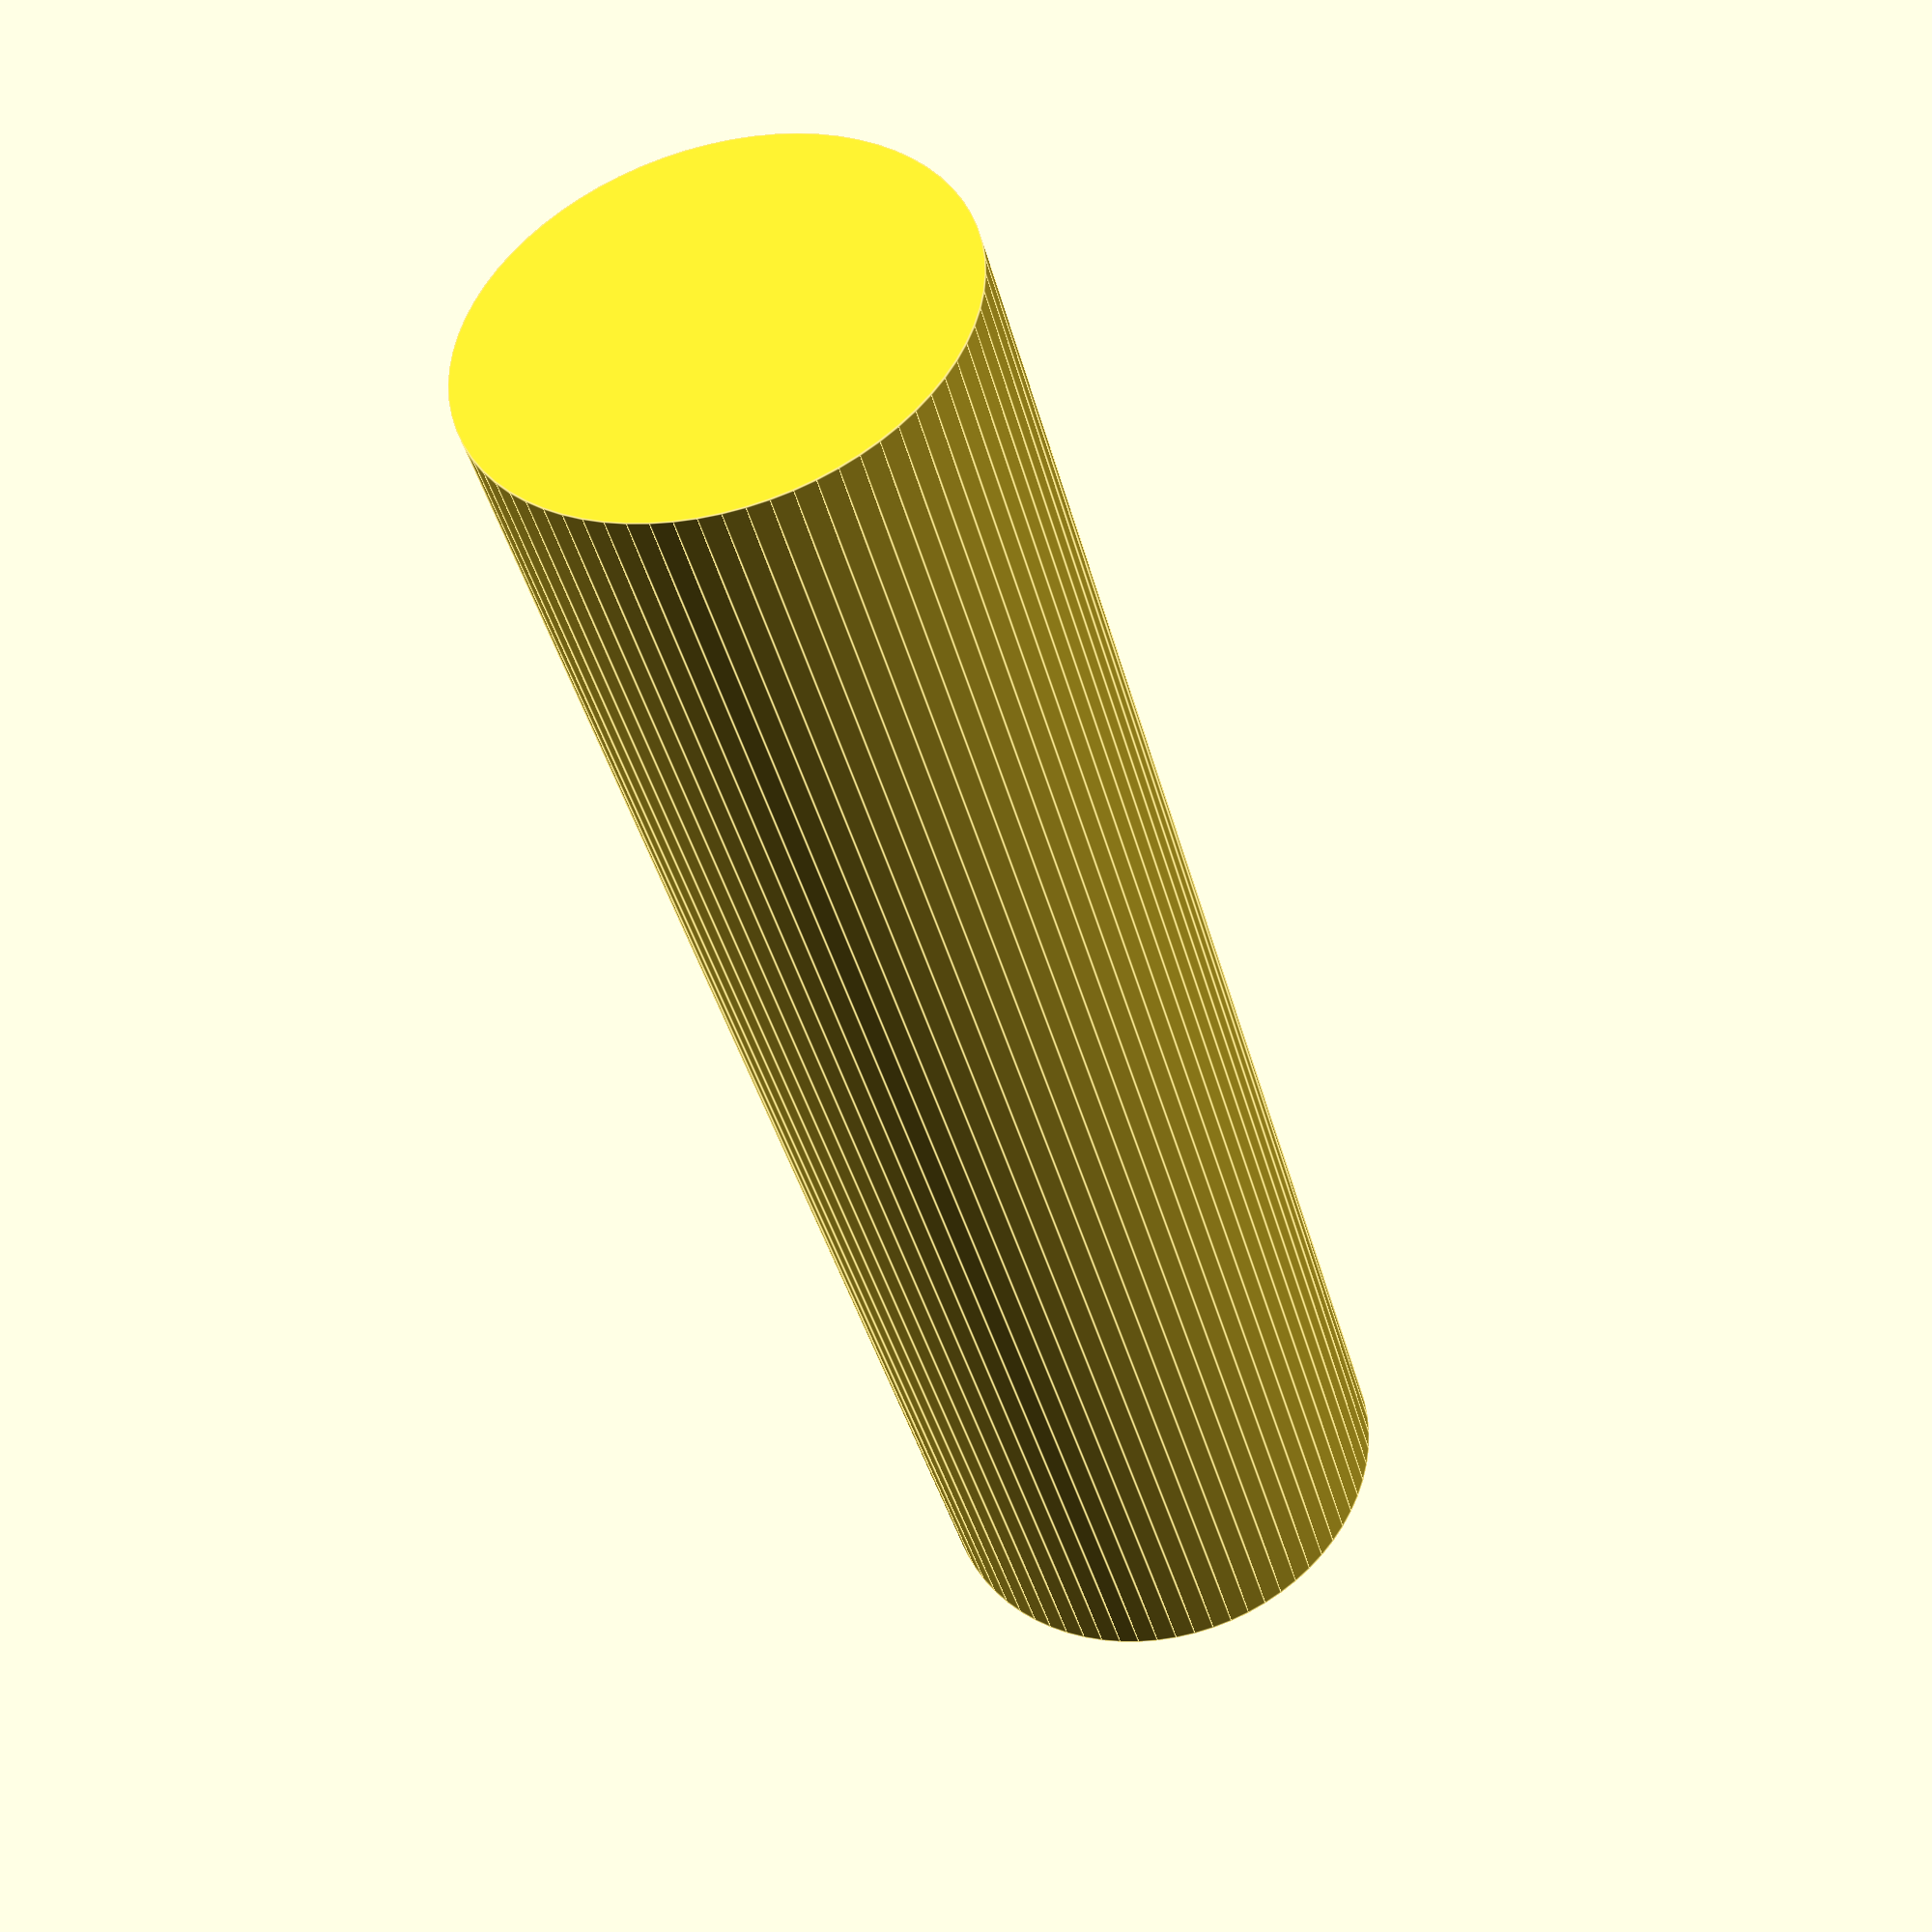
<openscad>
cylinder_length = 400;
cylinder_r_inner = 50;
cylinder_r_outer = 56;
groove_depth = 3;
groove_fillet = 3;
groove_width = 28;
injection_end_h = 4;
extraction_end_h = 4;

waveguide_lx = 20;
waveguide_ly = 10;

injection_tube_r = 6;
injection_tube_wall_thickness = 1;

injection_plug_h = 40;
injection_plug_r1 = 20;
injection_plug_r2 = 10;

grill_hole_r = 1.5;

$fa = 5;
$fs = 2;

module body() {
    difference() {
        cylinder(r=cylinder_r_outer,
            h=cylinder_length + injection_end_h + extraction_end_h);
        translate([0, 0, injection_end_h])
        linear_extrude(cylinder_length)
        offset(r=-groove_fillet) offset(delta=groove_fillet)
        offset(r=groove_fillet) offset(delta=-groove_fillet)
        union() {
            intersection() {
                union() {
                    circle(r=cylinder_r_inner);
                    for (i = [0:6]) {
                        rotate([0, 0, i/6 * 360])
                        resize([cylinder_r_inner + groove_depth, groove_width, 0])
                            translate([0, -0.5, 0]) square();
                    }
                }
                circle(r=cylinder_r_inner + groove_depth);
            }
        }
    }
}

module grill(r, R, N) {
    for (i = [0:N]) {
        rotate([0, 0, i/N*360])
            translate([R, 0, -1]) cylinder(r=r, h=injection_end_h+2);
    }
}

module assembly(preview) {
    difference() {
        body();
        if (!preview) {
            grill(grill_hole_r, 48, 75);
            grill(grill_hole_r, 44, 65);
            grill(grill_hole_r, 40, 60);
        }
    }
}

assembly(false);

</openscad>
<views>
elev=220.7 azim=256.6 roll=165.7 proj=p view=edges
</views>
